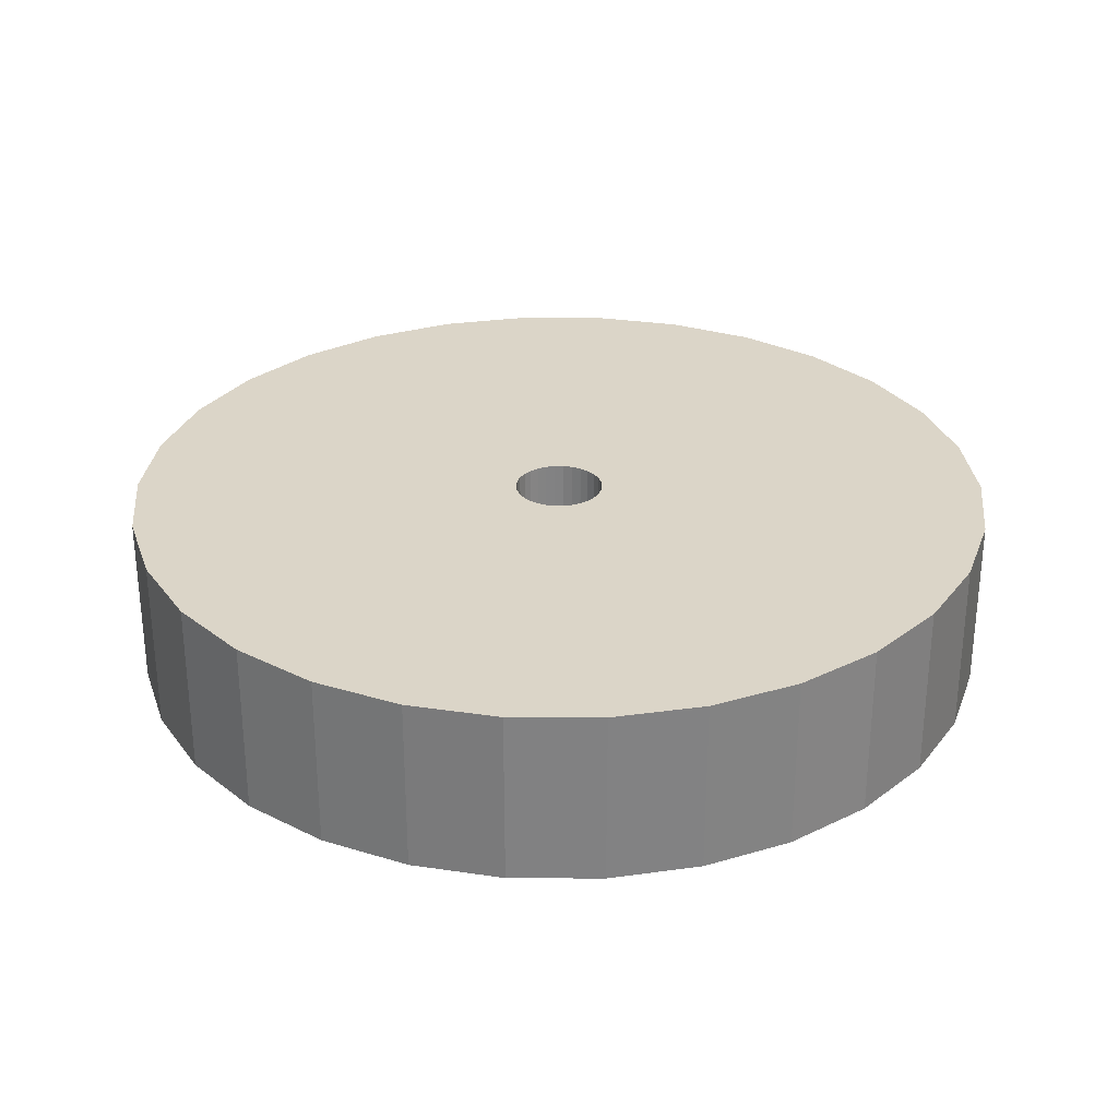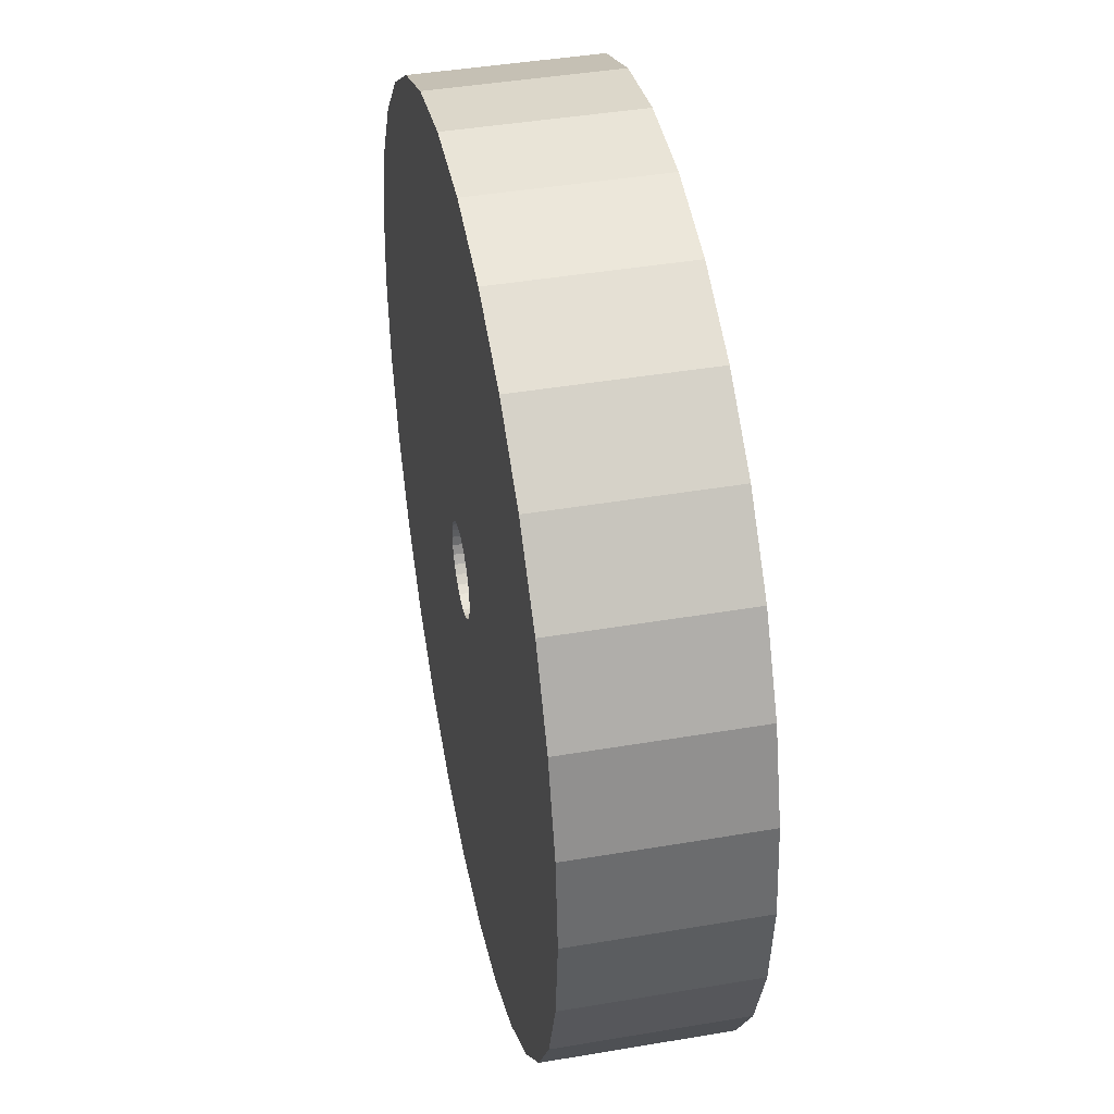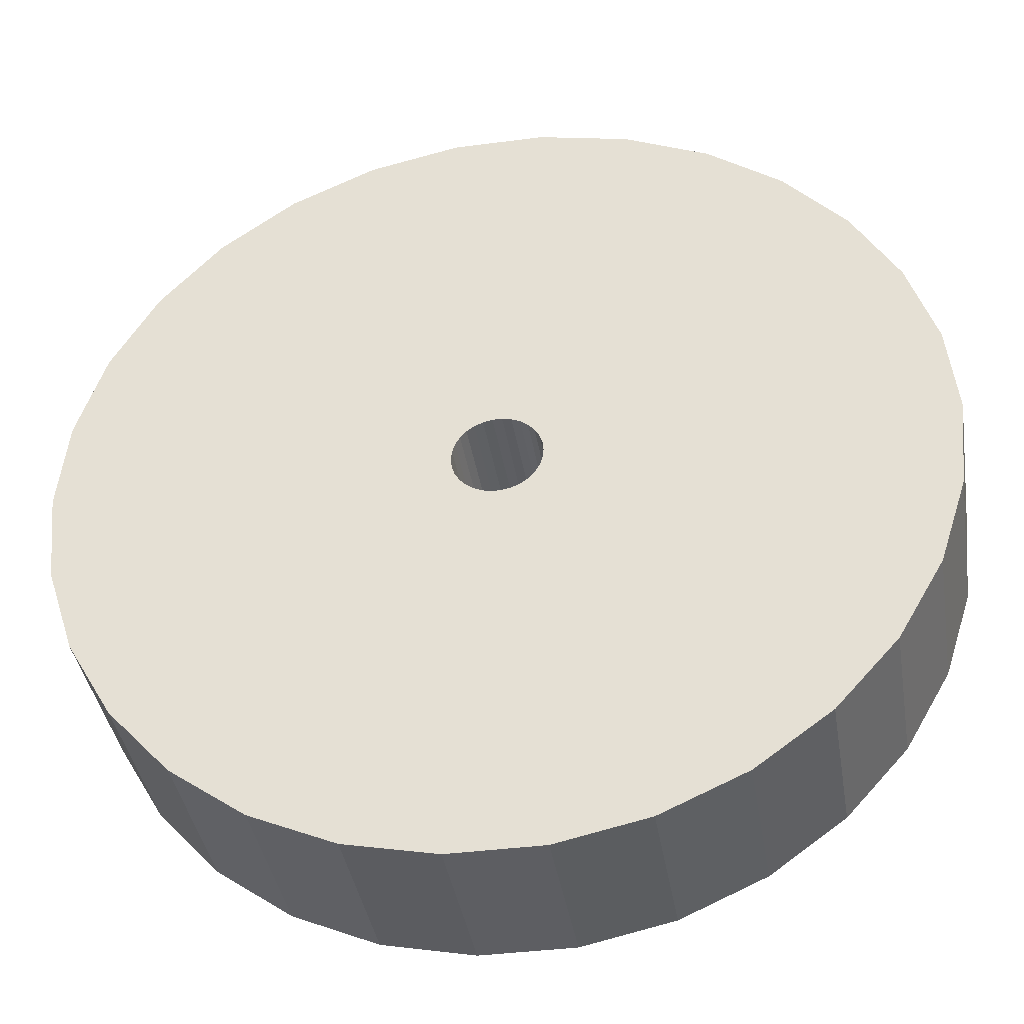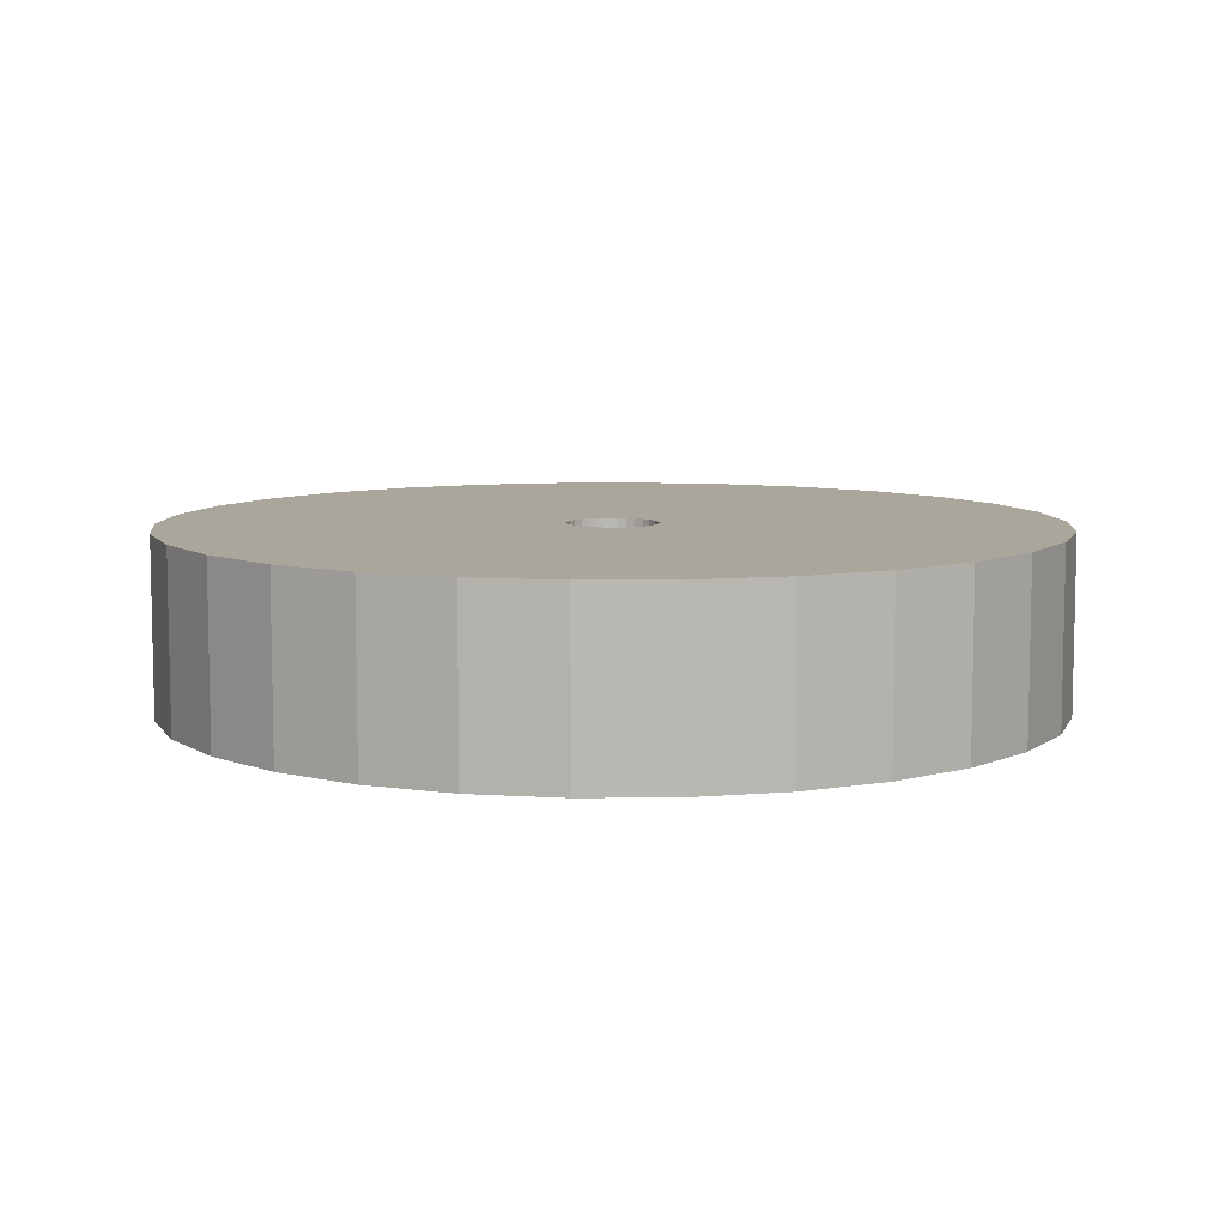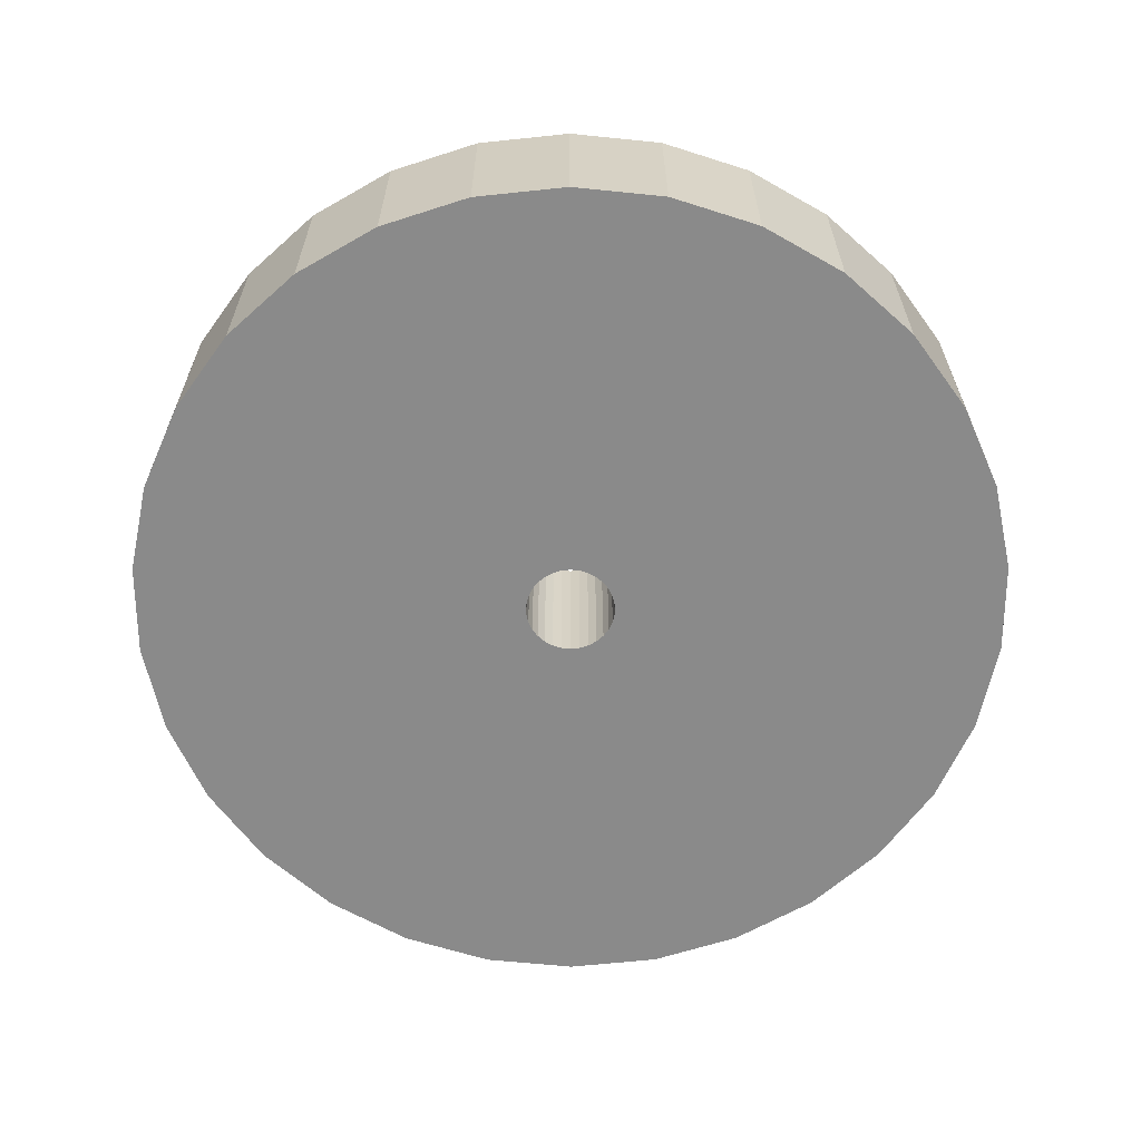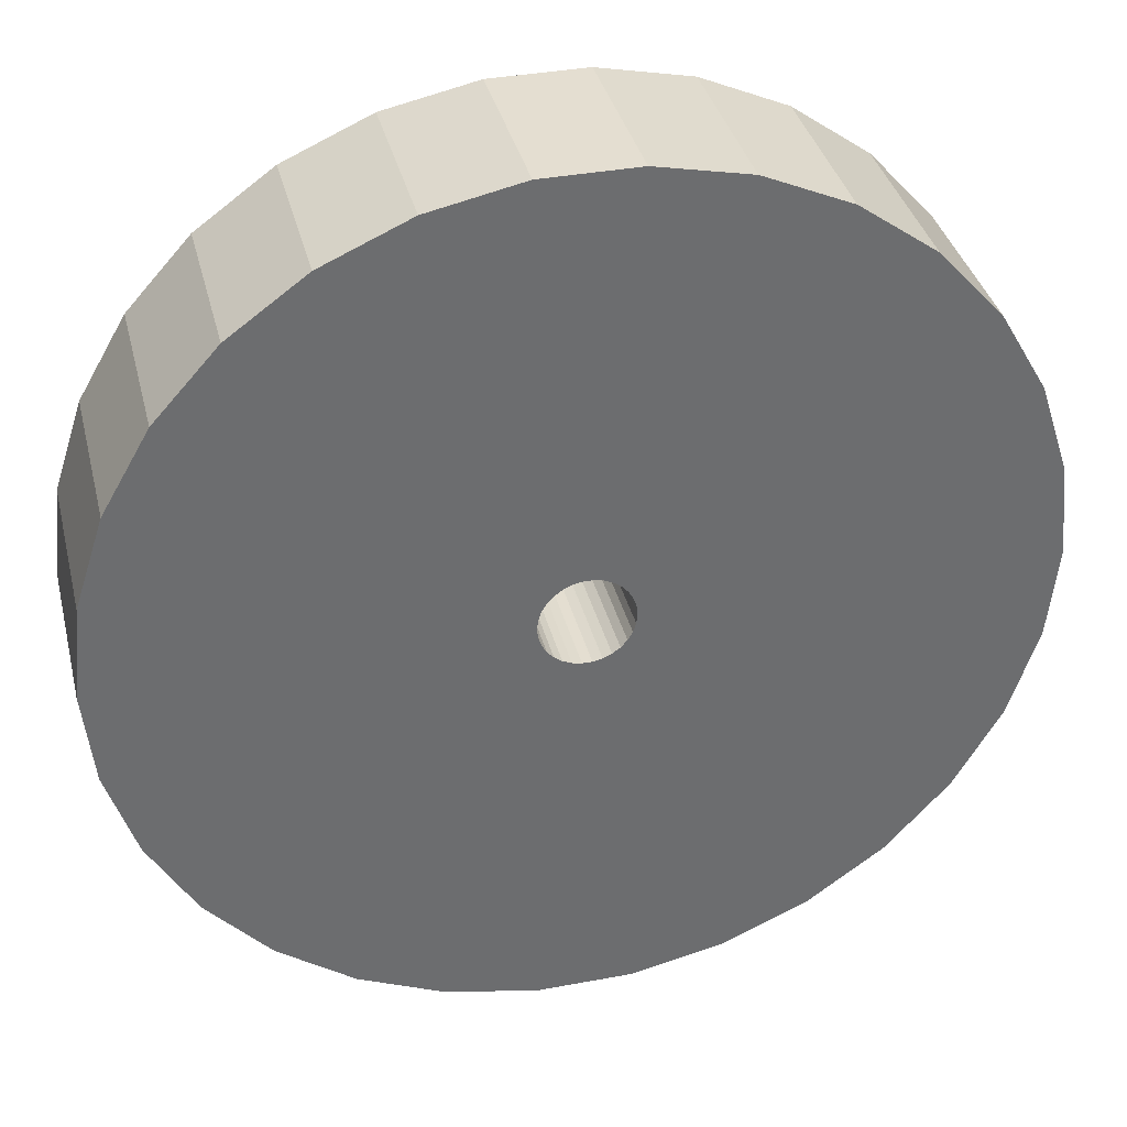
<metadata>
{"format":"obj","ext":"obj","renderer":"f3d","projection":"perspective","resolution":1024,"background":"white","views":[{"elev":29.5,"azim":-83.6,"up":"+Z"},{"elev":42.9,"azim":-101.4,"up":"+Y"},{"elev":-39.2,"azim":9.3,"up":"+Y"},{"elev":8.0,"azim":94.4,"up":"+Z"},{"elev":-63.4,"azim":-65.9,"up":"+Z"},{"elev":36.5,"azim":-13.7,"up":"+Y"}]}
</metadata>
<code>
o OpenSCAD_Model
v -25 -43.3 0
v -15.45 -47.55 20
v -25 -43.3 20
v -15.45 -47.55 0
v -45.68 -20.34 0
v -48.91 -10.4 20
v -48.91 -10.4 0
v -45.68 -20.34 20
v 48.91 10.4 20
v 45.68 20.34 0
v 45.68 20.34 20
v 48.91 10.4 0
v 50 0 20
v 50 0 0
v 40.45 29.39 0
v 40.45 29.39 20
v 25 -43.3 0
v 33.46 -37.16 20
v 25 -43.3 20
v 33.46 -37.16 0
v 25 43.3 0
v 15.45 47.55 20
v 25 43.3 20
v 15.45 47.55 0
v 48.91 -10.4 20
v 48.91 -10.4 0
v 33.46 37.16 0
v 33.46 37.16 20
v -45.68 20.34 0
v -40.45 29.39 20
v -40.45 29.39 0
v -45.68 20.34 20
v 40.45 -29.39 0
v 40.45 -29.39 20
v -33.46 37.16 20
v -33.46 37.16 0
v 45.68 -20.34 0
v 45.68 -20.34 20
v -25 43.3 0
v -25 43.3 20
v 5.1 0 20
v 4.989 1.06 20
v 4.659 2.074 20
v 4.989 -1.06 20
v 4.126 2.998 20
v 3.413 3.79 20
v 4.659 -2.074 20
v 2.55 4.417 20
v 1.576 4.85 20
v 5.226 49.73 20
v 4.126 -2.998 20
v 0.5331 5.072 20
v -0.5331 5.072 20
v -5.226 49.73 20
v -1.576 4.85 20
v -15.45 47.55 20
v -2.55 4.417 20
v -3.413 3.79 20
v -4.126 2.998 20
v 3.413 -3.79 20
v 2.55 -4.417 20
v 15.45 -47.55 20
v 1.576 -4.85 20
v 5.226 -49.73 20
v 0.5331 -5.072 20
v -0.5331 -5.072 20
v -5.226 -49.73 20
v -1.576 -4.85 20
v -2.55 -4.417 20
v -3.413 -3.79 20
v -33.46 -37.16 20
v -4.126 -2.998 20
v -40.45 -29.39 20
v -4.659 -2.074 20
v -4.989 -1.06 20
v -5.1 0 20
v -4.659 2.074 20
v -4.989 1.06 20
v -48.91 10.4 20
v -50 0 20
v 5.226 49.73 0
v -5.226 49.73 0
v -33.46 -37.16 0
v 5.1 0 0
v 4.989 -1.06 0
v 4.659 -2.074 0
v 4.989 1.06 0
v 4.126 -2.998 0
v 3.413 -3.79 0
v 4.659 2.074 0
v 2.55 -4.417 0
v 15.45 -47.55 0
v 1.576 -4.85 0
v 5.226 -49.73 0
v 4.126 2.998 0
v 0.5331 -5.072 0
v -0.5331 -5.072 0
v -5.226 -49.73 0
v -1.576 -4.85 0
v -2.55 -4.417 0
v -3.413 -3.79 0
v -4.126 -2.998 0
v 3.413 3.79 0
v 2.55 4.417 0
v 1.576 4.85 0
v 0.5331 5.072 0
v -0.5331 5.072 0
v -1.576 4.85 0
v -15.45 47.55 0
v -2.55 4.417 0
v -3.413 3.79 0
v -4.126 2.998 0
v -4.659 2.074 0
v -4.989 1.06 0
v -48.91 10.4 0
v -5.1 0 0
v -40.45 -29.39 0
v -4.659 -2.074 0
v -4.989 -1.06 0
v -50 0 0
f 1 2 3
f 2 1 4
f 5 6 7
f 6 5 8
f 9 10 11
f 10 9 12
f 13 12 9
f 12 13 14
f 11 15 16
f 15 11 10
f 17 18 19
f 18 17 20
f 21 22 23
f 22 21 24
f 25 14 13
f 14 25 26
f 16 27 28
f 27 16 15
f 29 30 31
f 30 29 32
f 18 33 34
f 33 18 20
f 31 35 36
f 35 31 30
f 34 37 38
f 37 34 33
f 39 35 40
f 35 39 36
f 41 13 9
f 42 9 11
f 13 41 25
f 43 11 16
f 44 25 41
f 45 16 28
f 25 44 38
f 46 28 23
f 47 38 44
f 48 23 22
f 38 47 34
f 49 22 50
f 51 34 47
f 34 51 18
f 9 42 41
f 11 43 42
f 16 45 43
f 28 46 45
f 23 48 46
f 22 49 48
f 50 52 49
f 50 53 52
f 54 53 50
f 53 54 55
f 56 55 54
f 55 56 57
f 40 57 56
f 57 40 58
f 58 35 59
f 35 58 40
f 60 18 51
f 18 60 19
f 61 19 60
f 19 61 62
f 63 62 61
f 62 63 64
f 65 64 63
f 66 64 65
f 67 66 68
f 2 68 69
f 3 69 70
f 71 70 72
f 73 72 74
f 8 74 75
f 66 67 64
f 6 75 76
f 30 59 35
f 59 30 77
f 68 2 67
f 32 77 30
f 69 3 2
f 77 32 78
f 70 71 3
f 79 78 32
f 72 73 71
f 78 79 76
f 74 8 73
f 80 76 79
f 75 6 8
f 76 80 6
f 38 26 25
f 26 38 37
f 81 54 50
f 54 81 82
f 83 3 71
f 3 83 1
f 84 14 26
f 85 26 37
f 14 84 12
f 86 37 33
f 87 12 84
f 88 33 20
f 12 87 10
f 89 20 17
f 90 10 87
f 91 17 92
f 10 90 15
f 93 92 94
f 95 15 90
f 15 95 27
f 26 85 84
f 37 86 85
f 33 88 86
f 20 89 88
f 17 91 89
f 92 93 91
f 94 96 93
f 94 97 96
f 98 97 94
f 97 98 99
f 4 99 98
f 99 4 100
f 1 100 4
f 100 1 101
f 101 83 102
f 83 101 1
f 103 27 95
f 27 103 21
f 104 21 103
f 21 104 24
f 105 24 104
f 24 105 81
f 106 81 105
f 107 81 106
f 82 107 108
f 109 108 110
f 39 110 111
f 36 111 112
f 31 112 113
f 29 113 114
f 107 82 81
f 115 114 116
f 117 102 83
f 102 117 118
f 108 109 82
f 5 118 117
f 110 39 109
f 118 5 119
f 111 36 39
f 7 119 5
f 112 31 36
f 119 7 116
f 113 29 31
f 120 116 7
f 114 115 29
f 116 120 115
f 109 40 56
f 40 109 39
f 7 80 120
f 80 7 6
f 83 73 117
f 73 83 71
f 117 8 5
f 8 117 73
f 94 62 64
f 62 94 92
f 120 79 115
f 79 120 80
f 24 50 22
f 50 24 81
f 27 23 28
f 23 27 21
f 82 56 54
f 56 82 109
f 92 19 62
f 19 92 17
f 98 64 67
f 64 98 94
f 4 67 2
f 67 4 98
f 115 32 29
f 32 115 79
f 87 43 90
f 43 87 42
f 84 42 87
f 42 84 41
f 90 45 95
f 45 90 43
f 95 46 103
f 46 95 45
f 93 65 63
f 65 93 96
f 75 116 76
f 116 75 119
f 111 57 58
f 57 111 110
f 88 47 86
f 47 88 51
f 70 102 72
f 102 70 101
f 97 68 66
f 68 97 99
f 110 55 57
f 55 110 108
f 89 61 60
f 61 89 91
f 77 112 59
f 112 77 113
f 85 41 84
f 41 85 44
f 105 48 49
f 48 105 104
f 86 44 85
f 44 86 47
f 59 111 58
f 111 59 112
f 78 113 77
f 113 78 114
f 99 69 68
f 69 99 100
f 76 114 78
f 114 76 116
f 107 52 53
f 52 107 106
f 104 46 48
f 46 104 103
f 108 53 55
f 53 108 107
f 106 49 52
f 49 106 105
f 96 66 65
f 66 96 97
f 100 70 69
f 70 100 101
f 89 51 88
f 51 89 60
f 74 119 75
f 119 74 118
f 72 118 74
f 118 72 102
f 91 63 61
f 63 91 93

</code>
